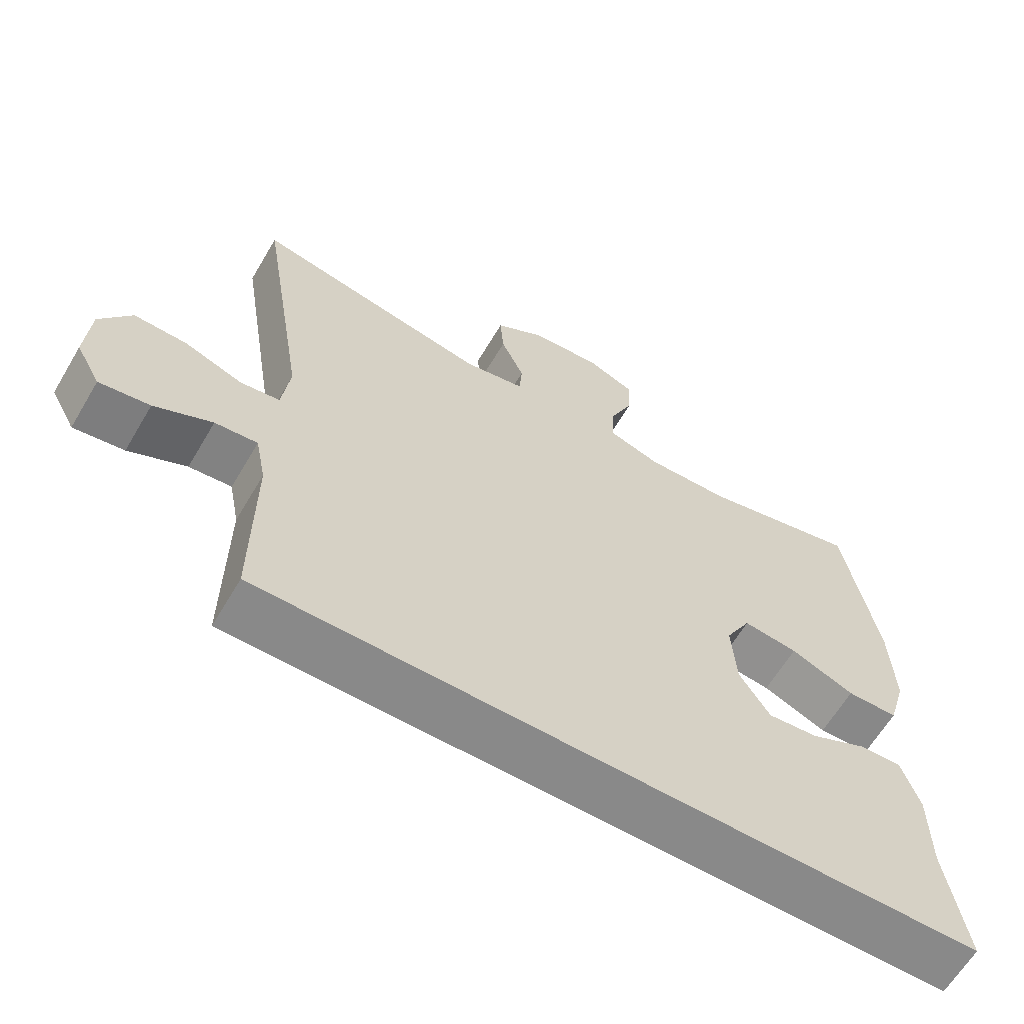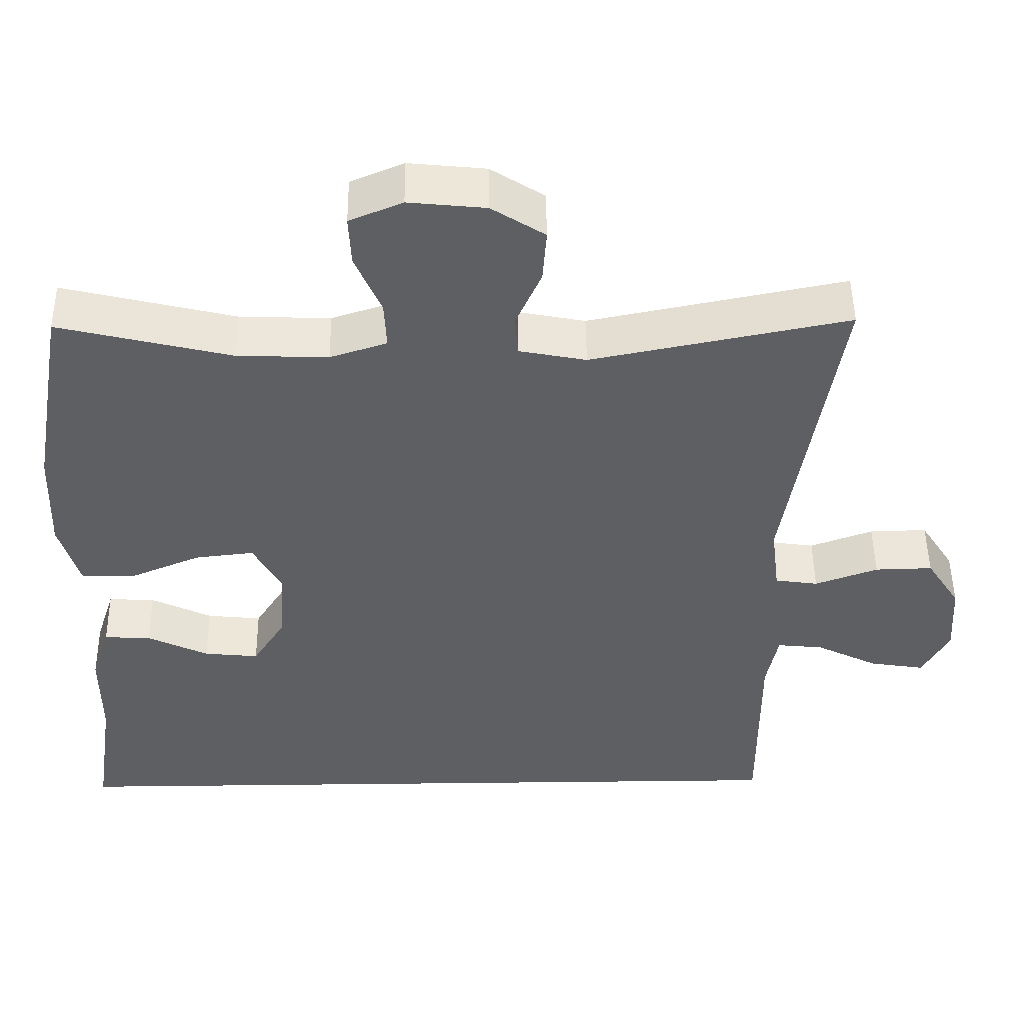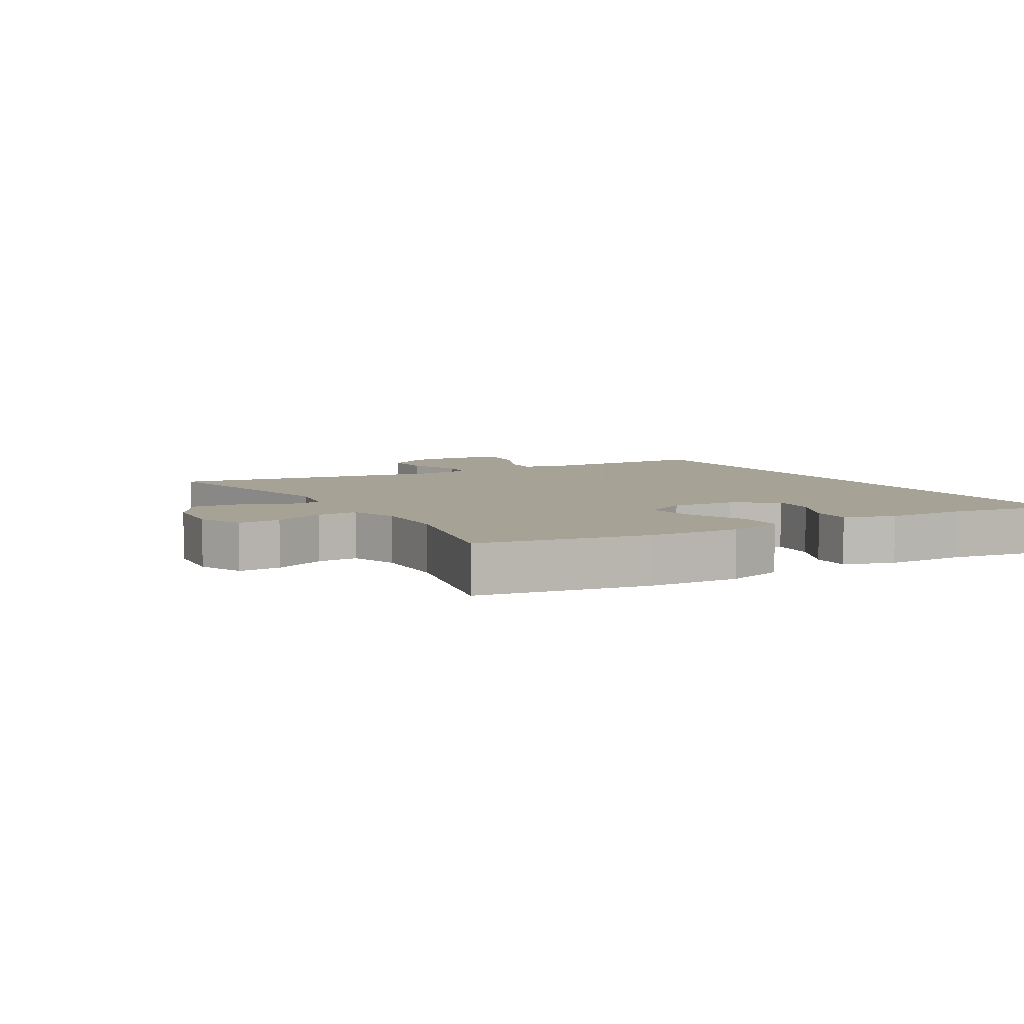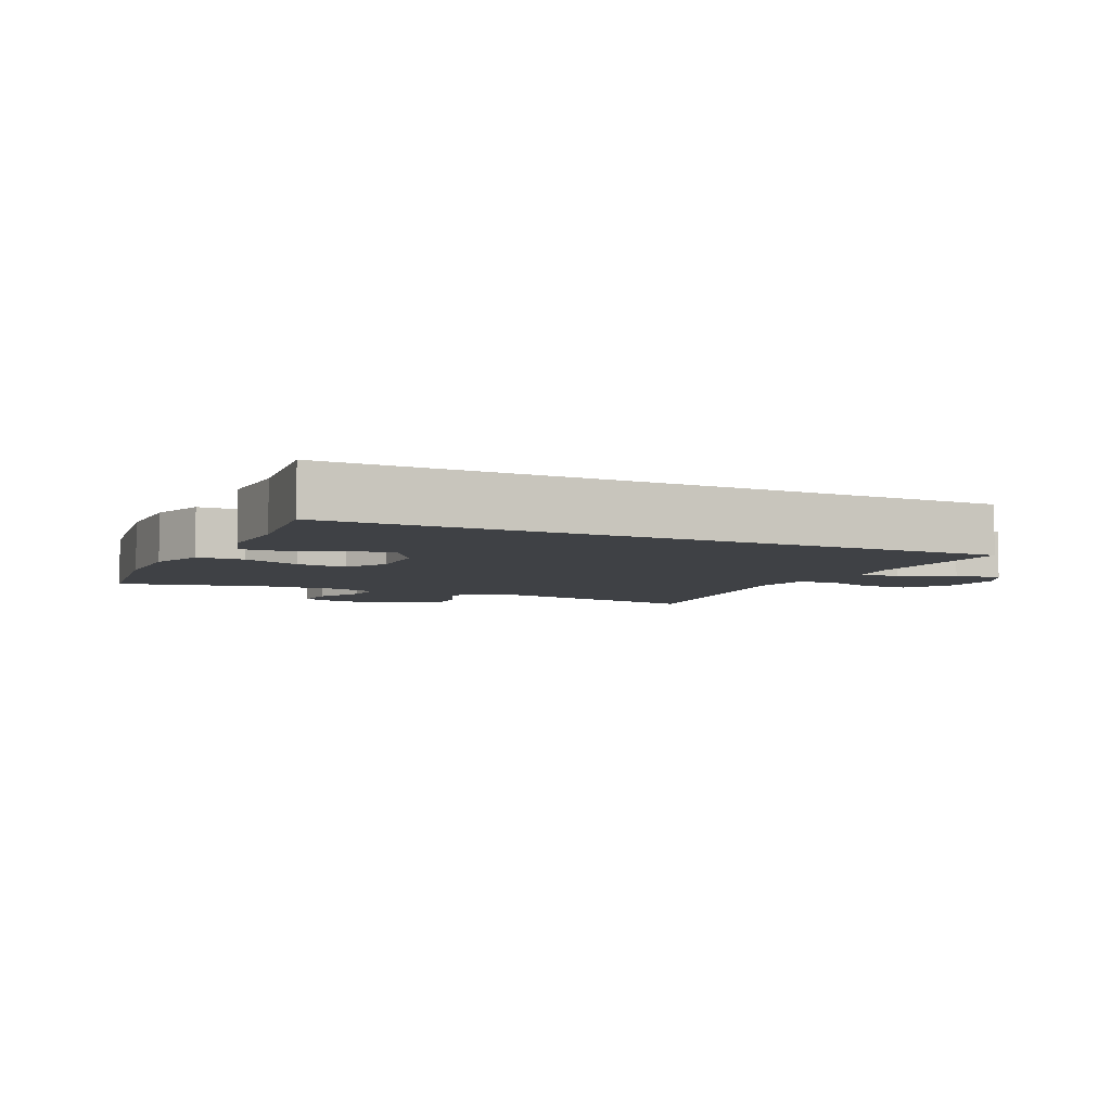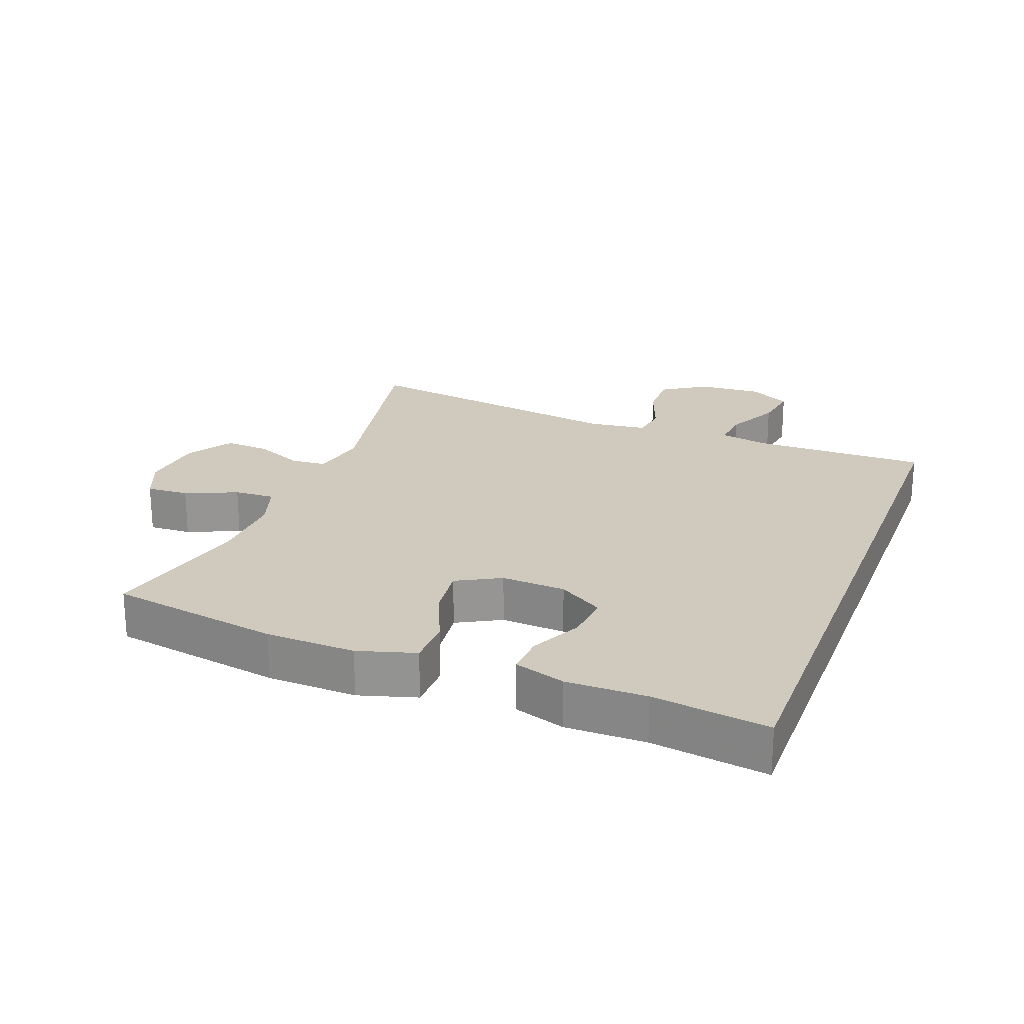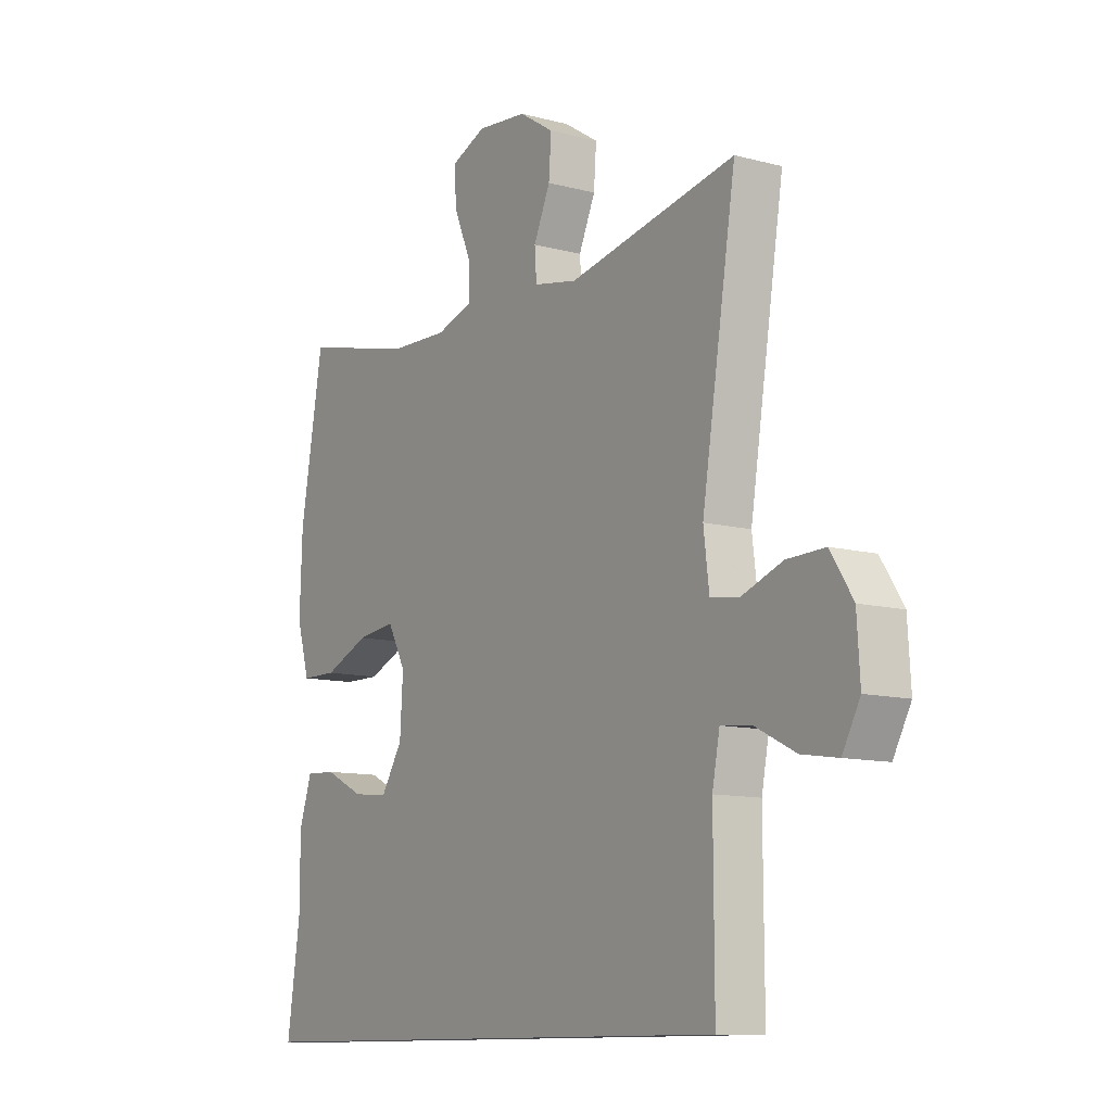
<metadata>
{"format":"obj","ext":"obj","renderer":"f3d","projection":"perspective","resolution":1024,"background":"white","views":[{"elev":-63.2,"azim":-30.6,"up":"+Z"},{"elev":49.1,"azim":179.3,"up":"+Z"},{"elev":6.3,"azim":59.6,"up":"+Y"},{"elev":-5.4,"azim":153.7,"up":"+Y"},{"elev":22.8,"azim":110.6,"up":"+Y"},{"elev":-10.9,"azim":-123.4,"up":"+Z"}]}
</metadata>
<code>
v -0.5 0.07 0.5
v -0.167 0.07 0.433
v -0.08 0.07 0.45
v -0.076 0.07 0.504
v -0.109 0.07 0.578
v -0.114 0.07 0.647
v -0.045 0.07 0.691
v 0.055 0.07 0.701
v 0.124 0.07 0.672
v 0.121 0.07 0.607
v 0.087 0.07 0.528
v 0.084 0.07 0.466
v 0.158 0.07 0.442
v 0.276 0.07 0.446
v 0.5 0.07 0.5
v 0.546 0.07 0.239
v 0.551 0.07 0.102
v 0.525 0.07 0.014
v 0.453 0.07 0.013
v 0.363 0.07 0.051
v 0.286 0.07 0.06
v 0.25 0.07 -0.007
v 0.256 0.07 -0.105
v 0.299 0.07 -0.173
v 0.37 0.07 -0.166
v 0.449 0.07 -0.128
v 0.51 0.07 -0.125
v 0.535 0.07 -0.202
v 0.535 0.07 -0.324
v 0.561 0.07 -0.5
v -0.445 0.07 -0.5
v -0.444 0.07 -0.235
v -0.459 0.07 -0.159
v -0.519 0.07 -0.165
v -0.6 0.07 -0.205
v -0.671 0.07 -0.216
v -0.706 0.07 -0.152
v -0.7 0.07 -0.055
v -0.656 0.07 0.013
v -0.581 0.07 0.011
v -0.499 0.07 -0.019
v -0.443 0.07 -0.011
v -0.432 0.07 0.078
v -0.5 0 0.5
v -0.167 0 0.433
v -0.08 0 0.45
v -0.076 0 0.504
v -0.109 0 0.578
v -0.114 0 0.647
v -0.045 0 0.691
v 0.055 0 0.701
v 0.124 0 0.672
v 0.121 0 0.607
v 0.087 0 0.528
v 0.084 0 0.466
v 0.158 0 0.442
v 0.276 0 0.446
v 0.5 0 0.5
v 0.546 0 0.239
v 0.551 0 0.102
v 0.525 0 0.014
v 0.453 0 0.013
v 0.363 0 0.051
v 0.286 0 0.06
v 0.25 0 -0.007
v 0.256 0 -0.105
v 0.299 0 -0.173
v 0.37 0 -0.166
v 0.449 0 -0.128
v 0.51 0 -0.125
v 0.535 0 -0.202
v 0.535 0 -0.324
v 0.561 0 -0.5
v -0.445 0 -0.5
v -0.444 0 -0.235
v -0.459 0 -0.159
v -0.519 0 -0.165
v -0.6 0 -0.205
v -0.671 0 -0.216
v -0.706 0 -0.152
v -0.7 0 -0.055
v -0.656 0 0.013
v -0.581 0 0.011
v -0.499 0 -0.019
v -0.443 0 -0.011
v -0.432 0 0.078
f 39 40 41
f 38 39 41
f 37 38 41
f 36 37 41
f 35 36 41
f 34 35 41
f 33 34 41 42
f 32 33 42 43
f 31 32 43
f 30 31 43
f 29 30 43
f 27 28 29
f 26 27 29
f 25 26 29
f 24 25 29
f 18 19 20
f 17 18 20
f 16 17 20
f 15 16 20
f 14 15 20
f 13 14 20 21
f 12 13 21 22
f 9 10 11
f 8 9 11
f 7 8 11
f 6 7 11
f 5 6 11
f 4 5 11
f 3 4 11 12
f 12 22 23
f 3 12 23
f 2 3 23
f 24 29 43
f 23 24 43
f 2 23 43
f 1 2 43
f 84 83 82
f 84 82 81
f 84 81 80
f 84 80 79
f 84 79 78
f 84 78 77
f 85 84 77 76
f 86 85 76 75
f 86 75 74
f 86 74 73
f 86 73 72
f 72 71 70
f 72 70 69
f 72 69 68
f 72 68 67
f 63 62 61
f 63 61 60
f 63 60 59
f 63 59 58
f 63 58 57
f 64 63 57 56
f 65 64 56 55
f 54 53 52
f 54 52 51
f 54 51 50
f 54 50 49
f 54 49 48
f 54 48 47
f 55 54 47 46
f 66 65 55
f 66 55 46
f 66 46 45
f 86 72 67
f 86 67 66
f 86 66 45
f 86 45 44
f 1 44 45 2
f 2 45 46 3
f 3 46 47 4
f 4 47 48 5
f 5 48 49 6
f 6 49 50 7
f 7 50 51 8
f 8 51 52 9
f 9 52 53 10
f 10 53 54 11
f 11 54 55 12
f 12 55 56 13
f 13 56 57 14
f 14 57 58 15
f 15 58 59 16
f 16 59 60 17
f 17 60 61 18
f 18 61 62 19
f 19 62 63 20
f 20 63 64 21
f 21 64 65 22
f 22 65 66 23
f 23 66 67 24
f 24 67 68 25
f 25 68 69 26
f 26 69 70 27
f 27 70 71 28
f 28 71 72 29
f 29 72 73 30
f 30 73 74 31
f 31 74 75 32
f 32 75 76 33
f 33 76 77 34
f 34 77 78 35
f 35 78 79 36
f 36 79 80 37
f 37 80 81 38
f 38 81 82 39
f 39 82 83 40
f 40 83 84 41
f 41 84 85 42
f 42 85 86 43
f 43 86 44 1

</code>
